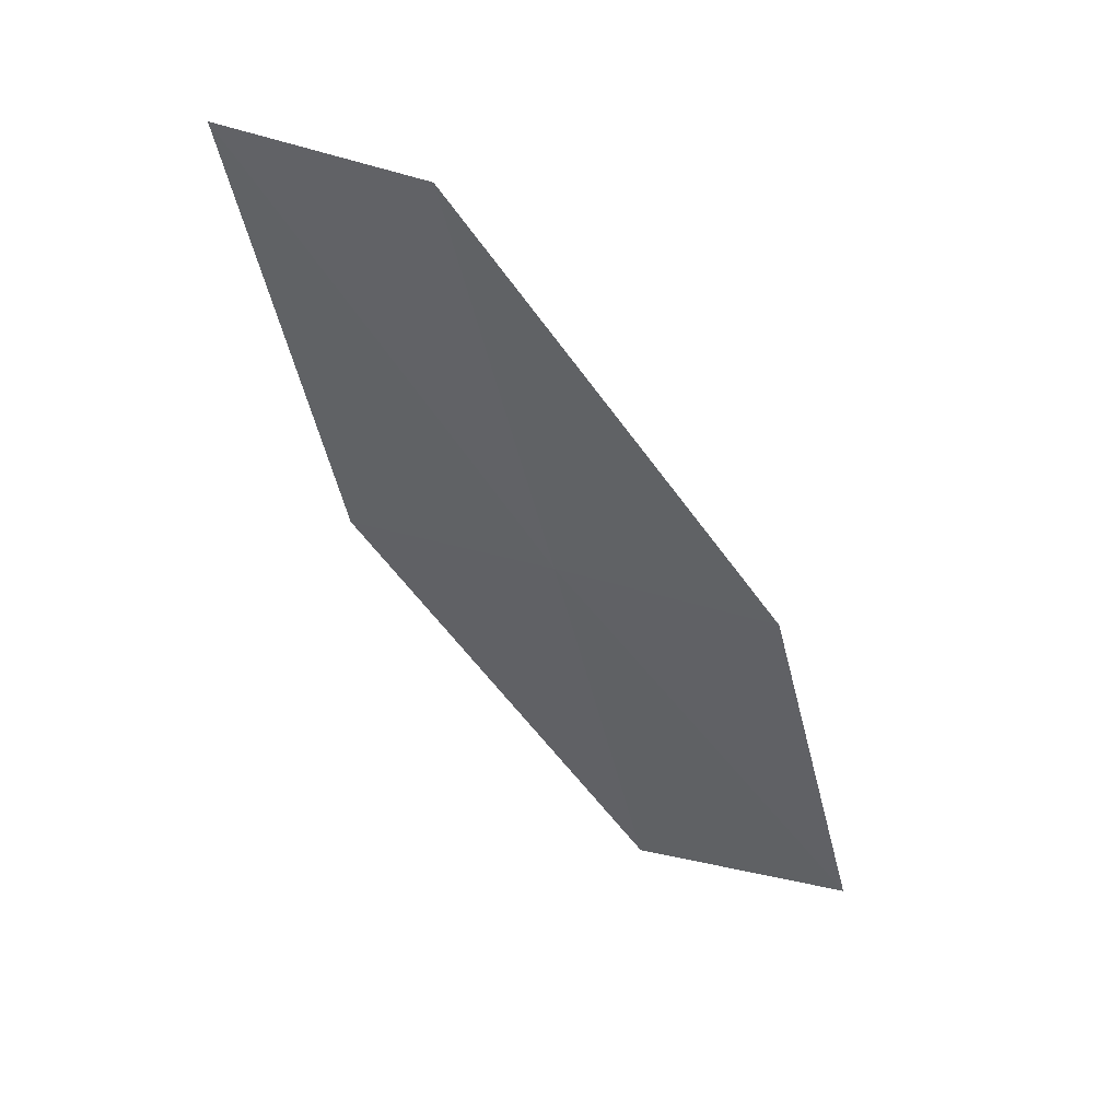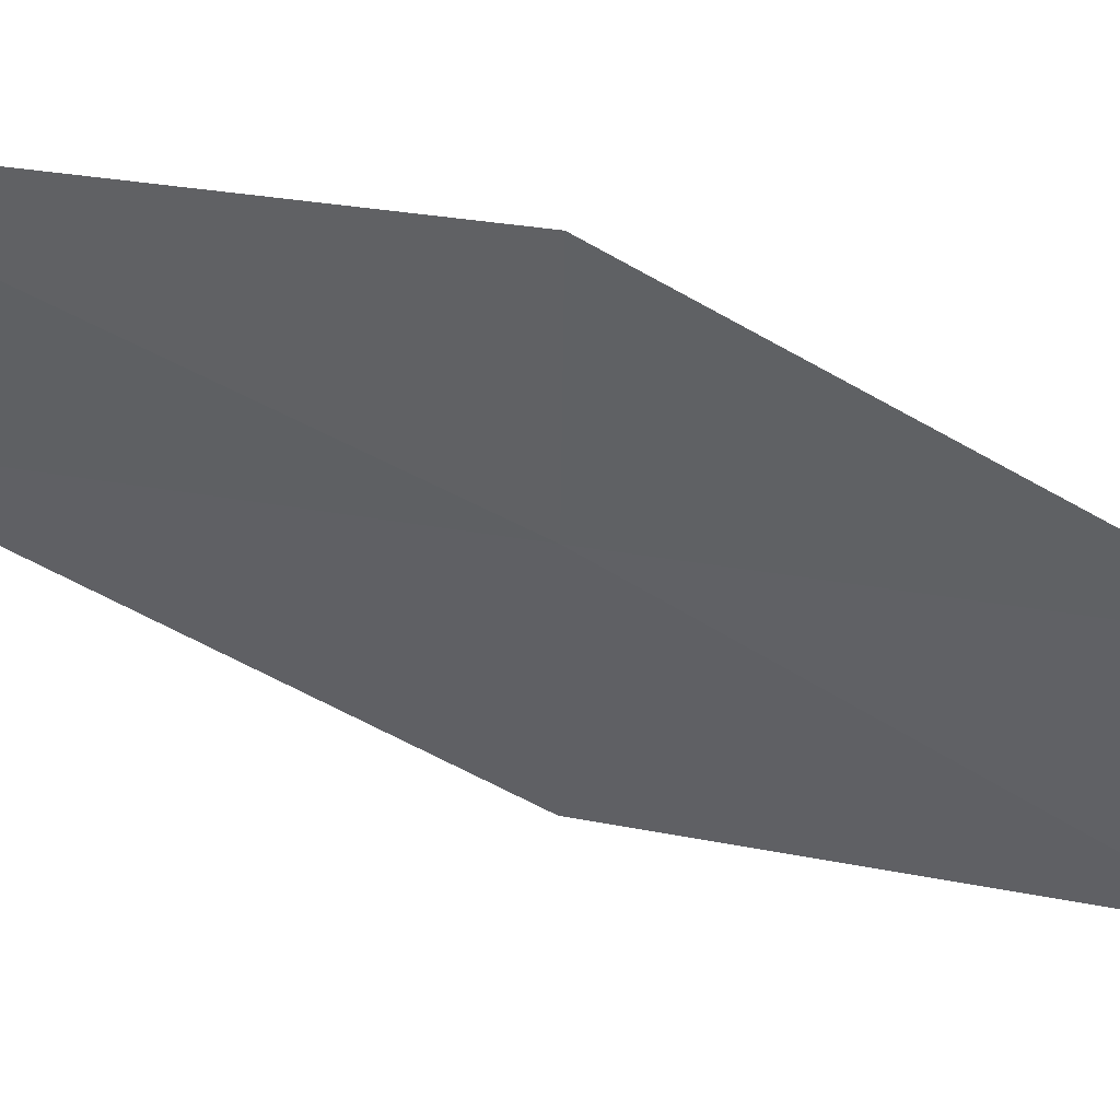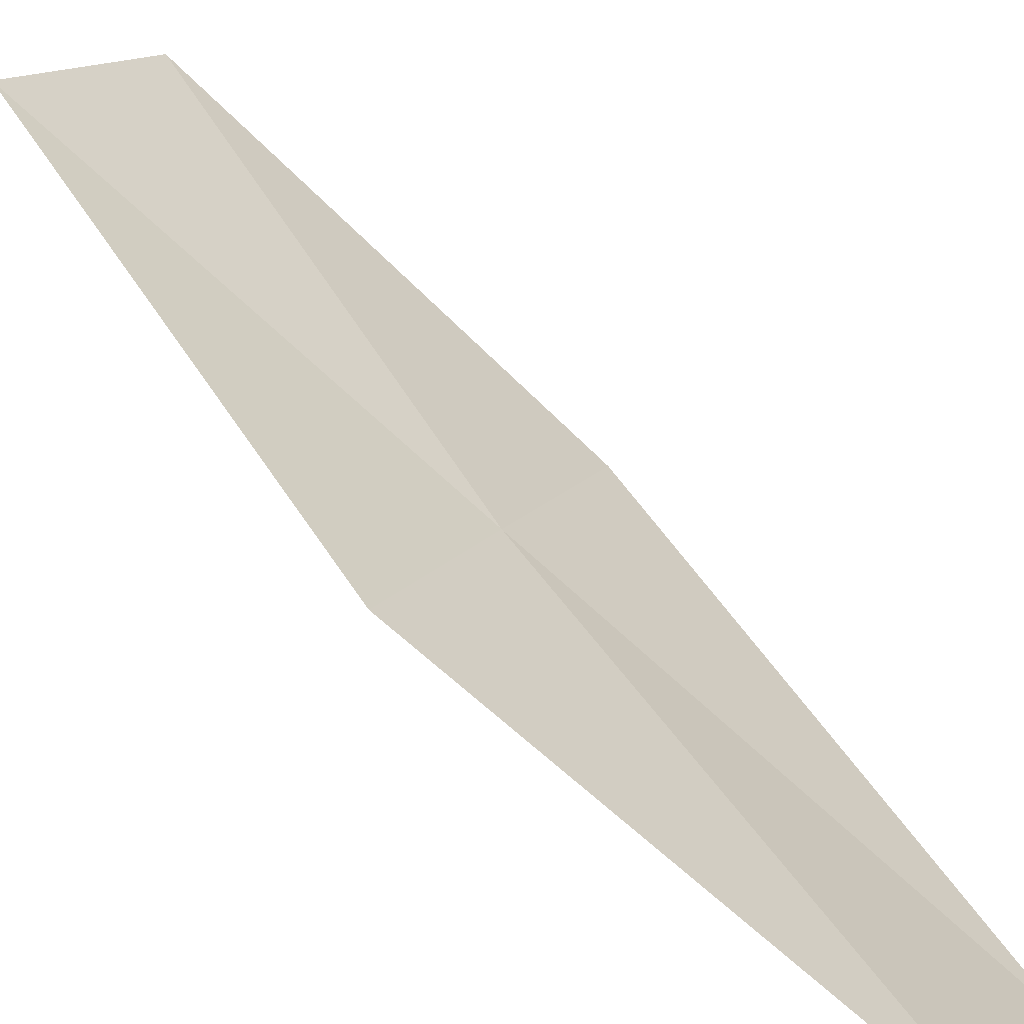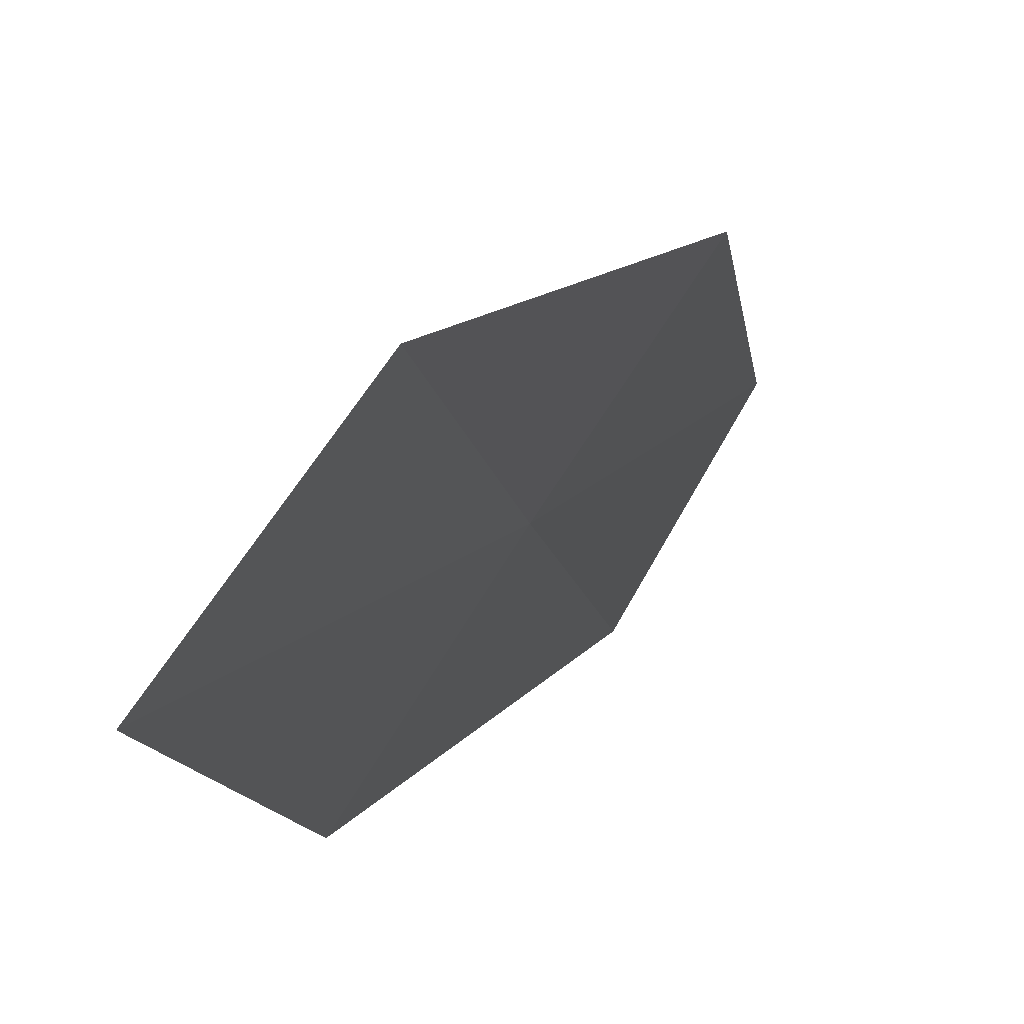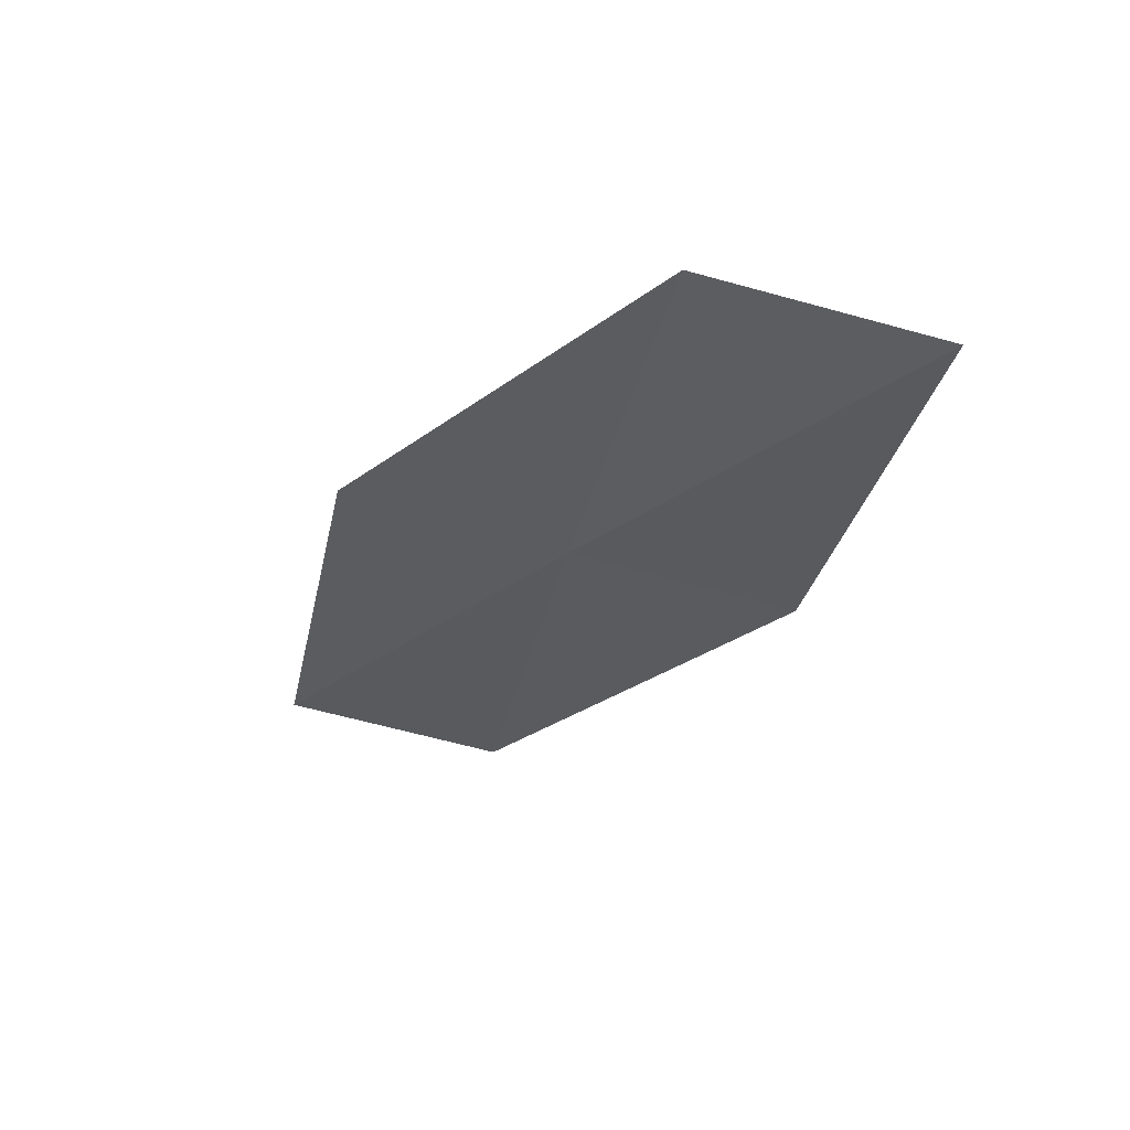
<metadata>
{"format":"obj","ext":"obj","renderer":"f3d","projection":"perspective","resolution":1024,"background":"white","views":[{"elev":38.8,"azim":-32.1,"up":"+Z"},{"elev":76.6,"azim":84.2,"up":"+Y"},{"elev":73.8,"azim":-60.7,"up":"+Y"},{"elev":-13.0,"azim":174.9,"up":"+Y"},{"elev":67.7,"azim":137.2,"up":"+Z"}]}
</metadata>
<code>
v -19.39 20.8 1.895
v -19.76 20.87 3.459
v -20.16 21.56 3.462
v -19.83 21.47 1.842
v -18.95 20.11 1.944
v -19.02 20.76 0.3369
v -18.54 20.1 0.4422
f 1 3 2
f 1 4 3
f 1 2 5
f 1 6 4
f 1 5 7
f 1 7 6

</code>
